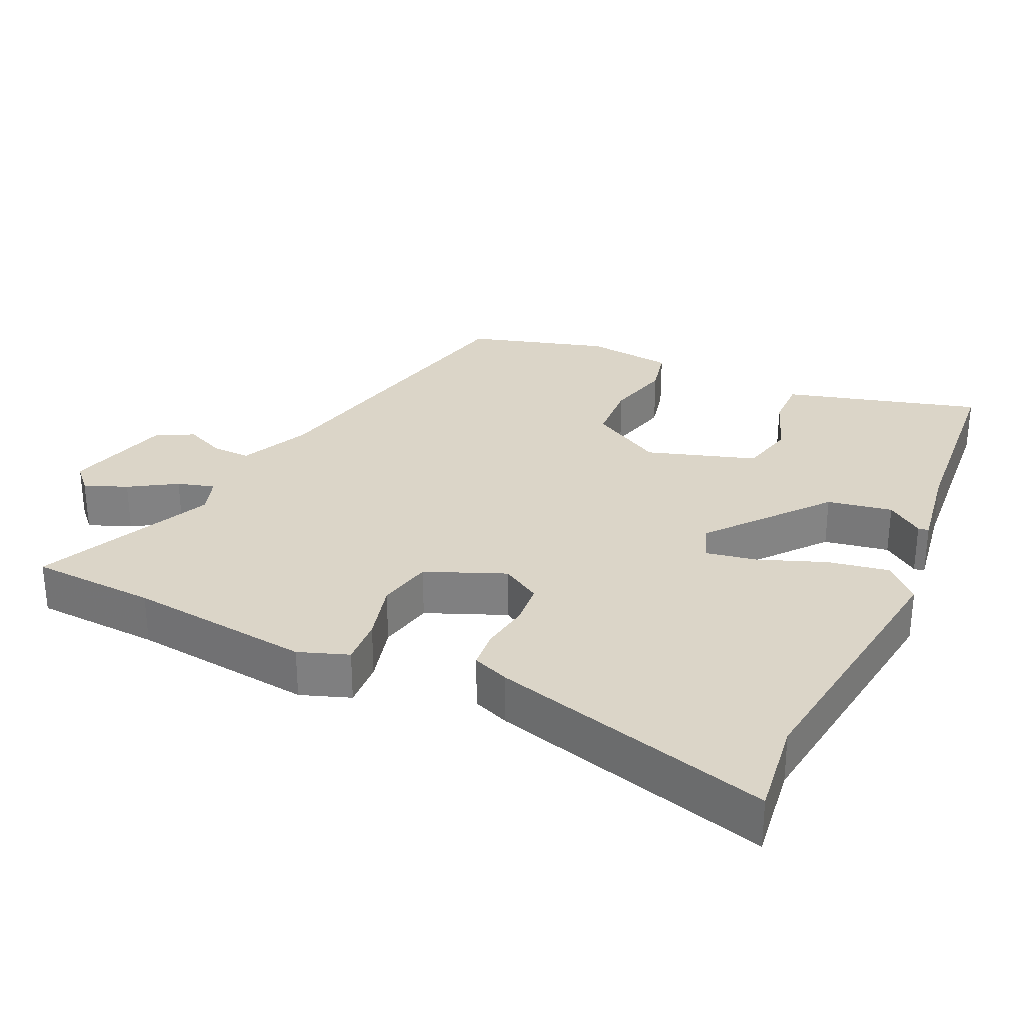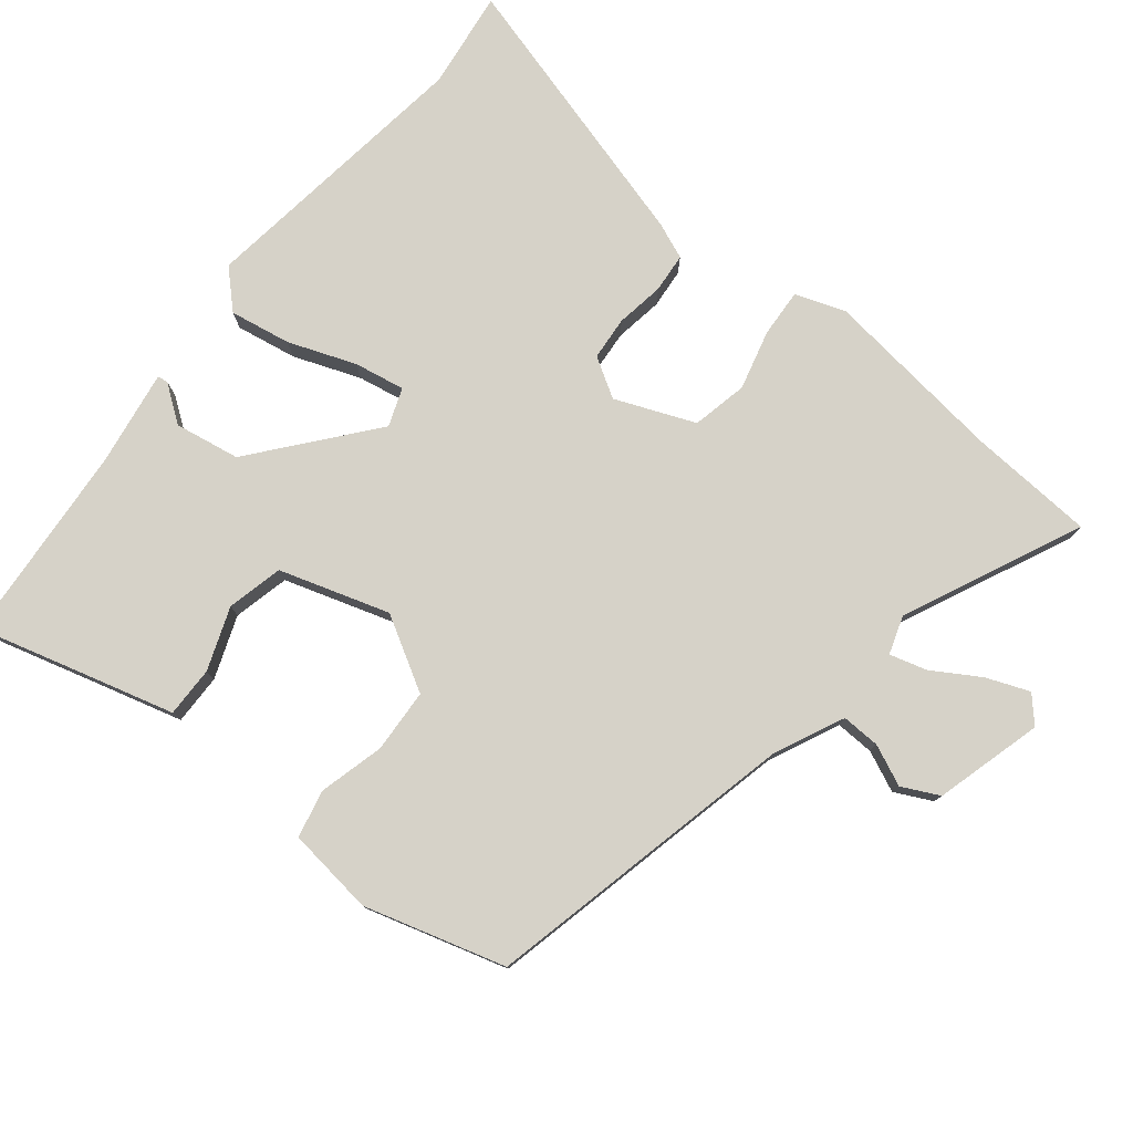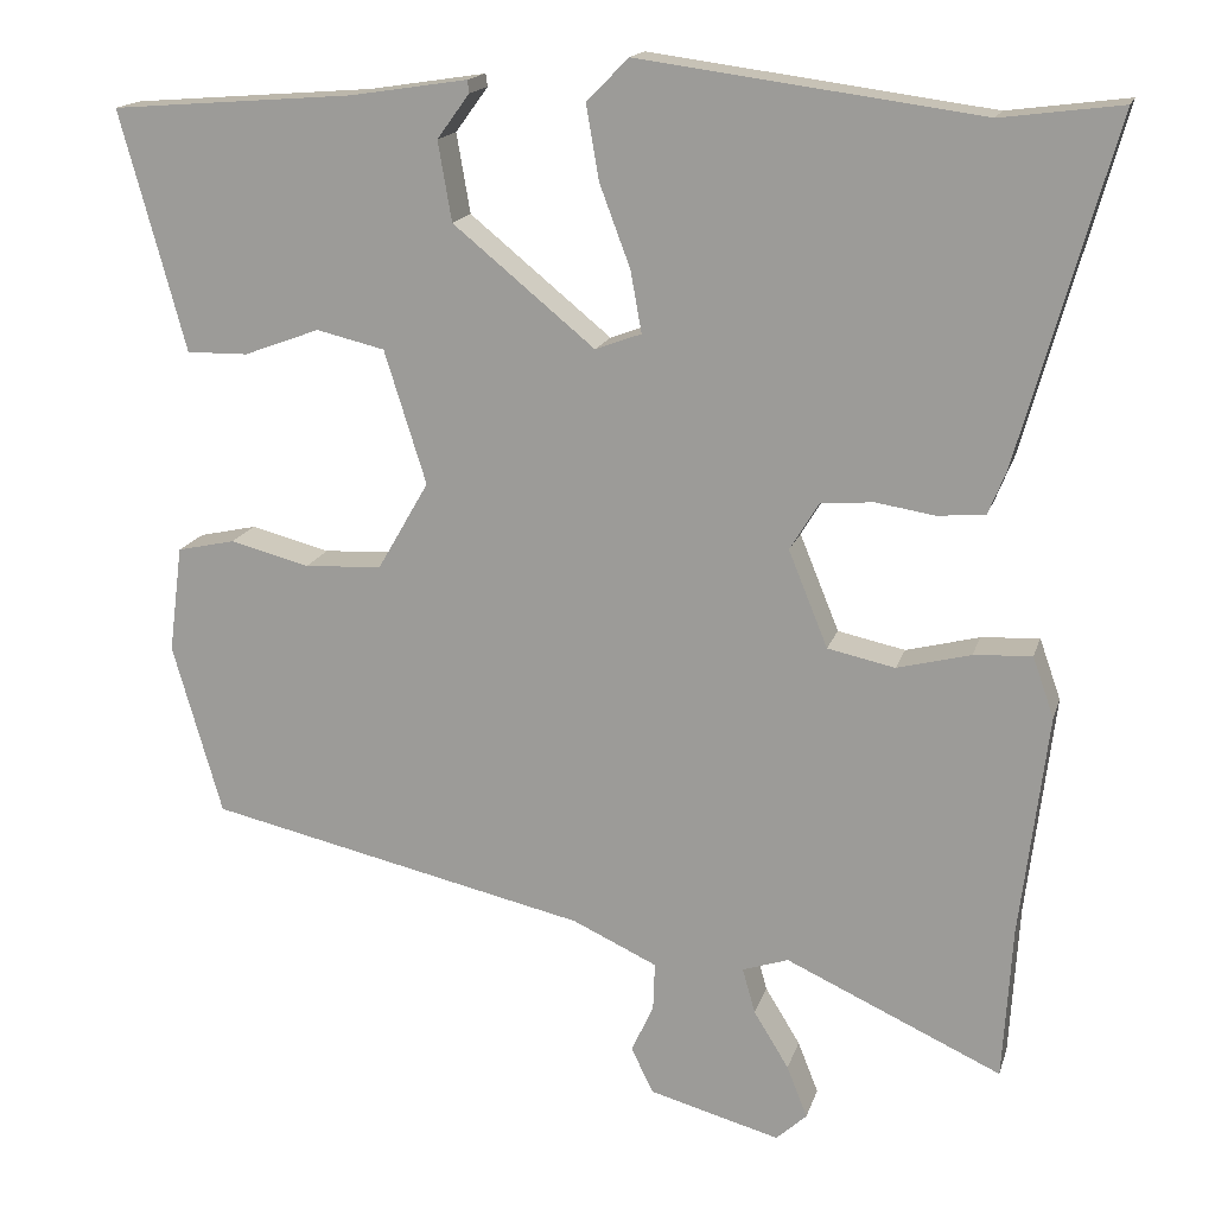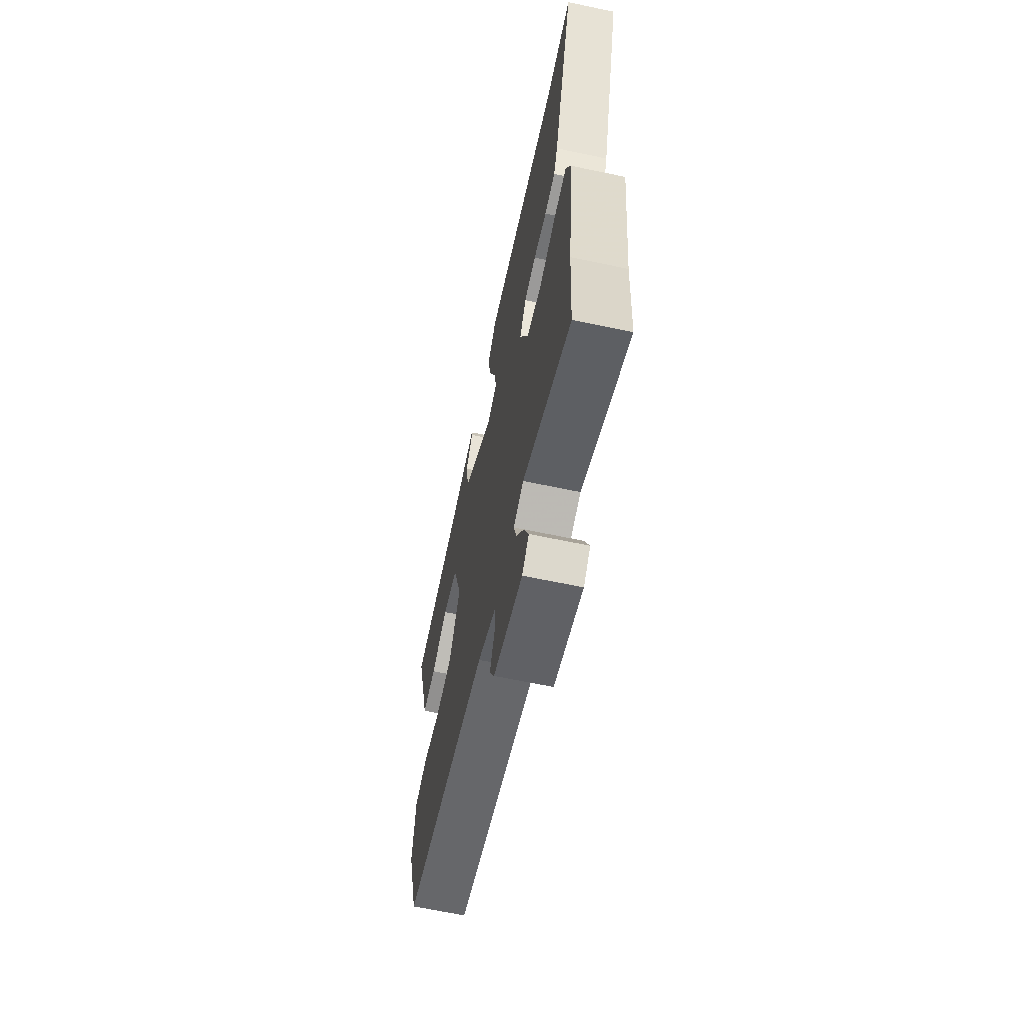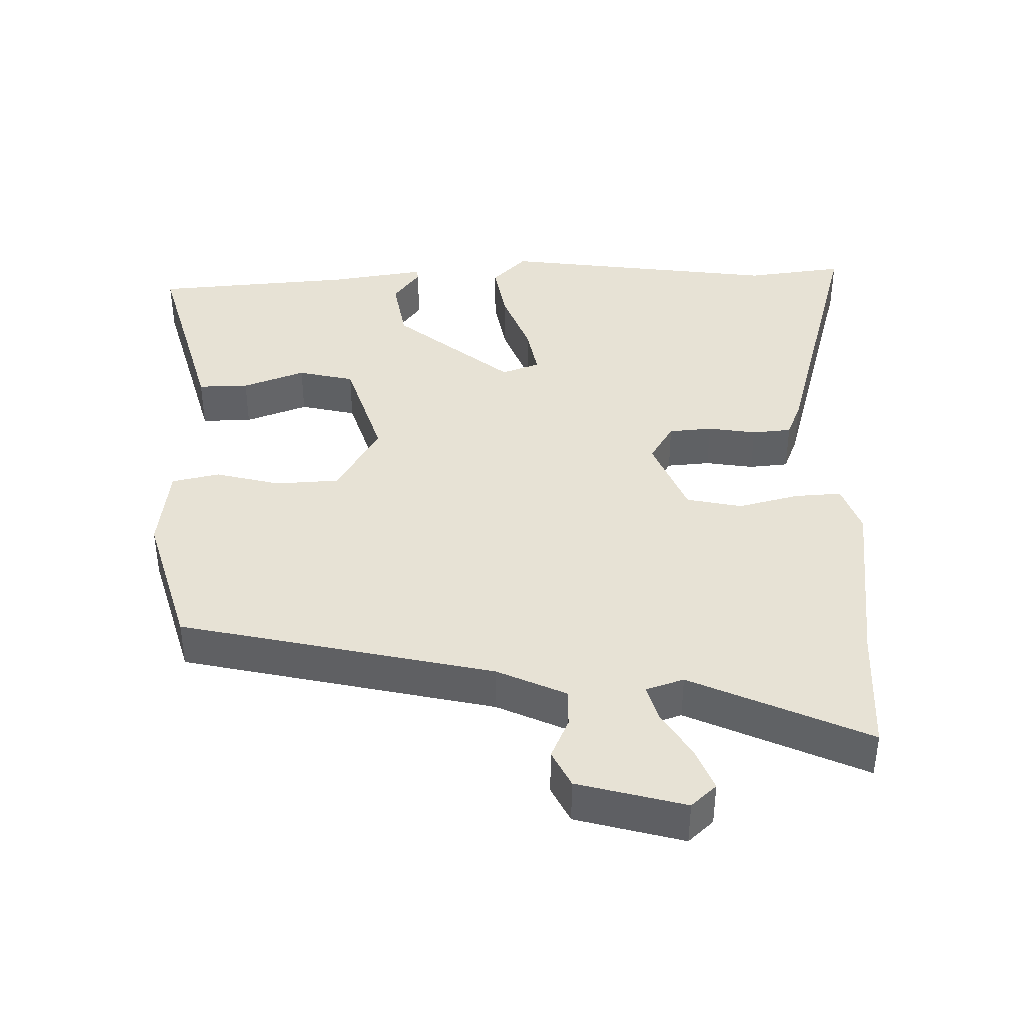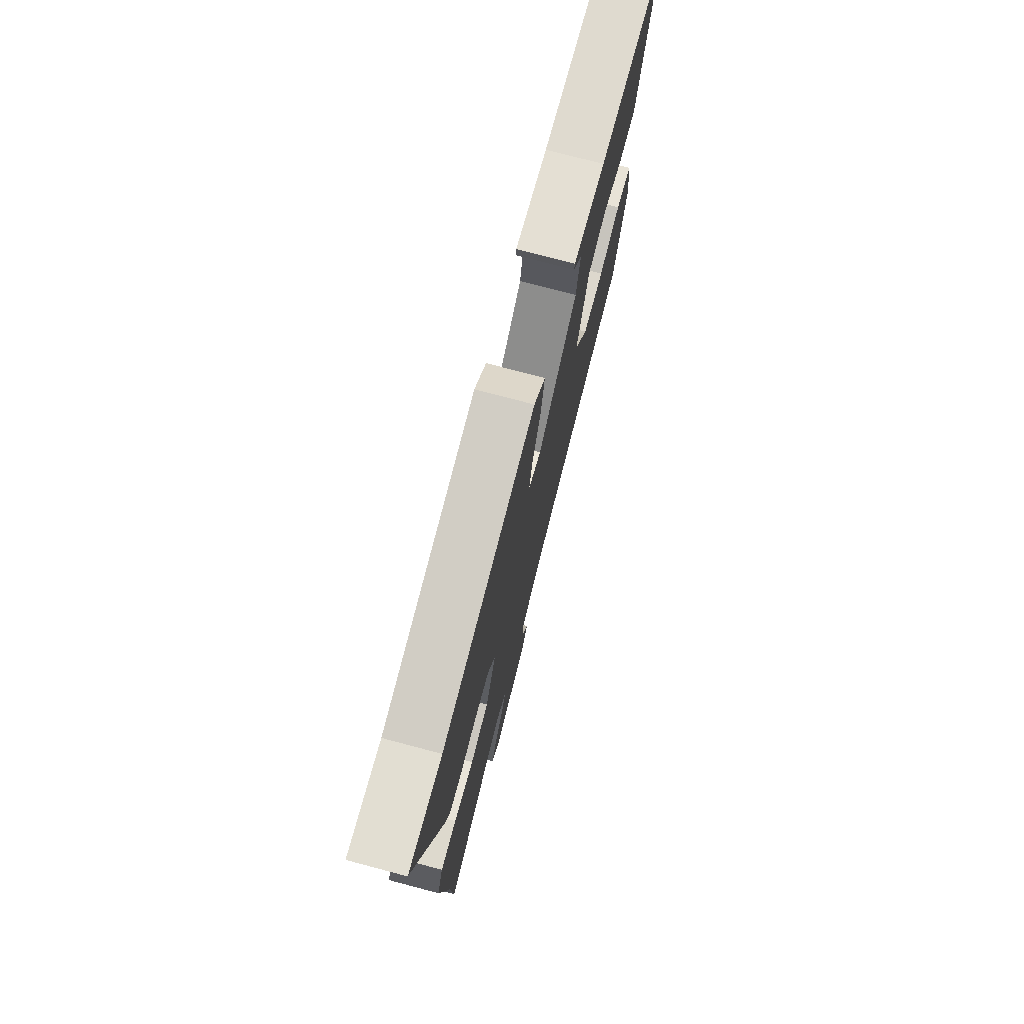
<metadata>
{"format":"obj","ext":"obj","renderer":"f3d","projection":"perspective","resolution":1024,"background":"white","views":[{"elev":29.6,"azim":-65.4,"up":"+Y"},{"elev":78.4,"azim":128.8,"up":"+Y"},{"elev":16.4,"azim":-165.4,"up":"+Z"},{"elev":-64.9,"azim":-102.0,"up":"+Z"},{"elev":40.2,"azim":178.7,"up":"+Y"},{"elev":75.4,"azim":-75.2,"up":"+Z"}]}
</metadata>
<code>
v 0.563 0.07 0.475
v 0.517 0.07 0.308
v 0.486 0.07 0.194
v 0.414 0.07 0.195
v 0.325 0.07 0.228
v 0.245 0.07 0.209
v 0.196 0.07 0.053
v 0.256 0.07 -0.051
v 0.347 0.07 -0.056
v 0.44 0.07 -0.032
v 0.508 0.07 -0.047
v 0.524 0.07 -0.172
v 0.466 0.07 -0.373
v 0.02 0.07 -0.474
v -0.079 0.07 -0.52
v -0.077 0.07 -0.575
v -0.051 0.07 -0.633
v -0.077 0.07 -0.686
v -0.23 0.07 -0.728
v -0.266 0.07 -0.695
v -0.242 0.07 -0.634
v -0.201 0.07 -0.567
v -0.186 0.07 -0.514
v -0.24 0.07 -0.496
v -0.493 0.07 -0.612
v -0.504 0.07 -0.432
v -0.536 0.07 -0.171
v -0.511 0.07 -0.1
v -0.443 0.07 -0.104
v -0.357 0.07 -0.126
v -0.278 0.07 -0.109
v -0.232 0.07 0.004
v -0.266 0.07 0.06
v -0.328 0.07 0.065
v -0.397 0.07 0.054
v -0.453 0.07 0.059
v -0.474 0.07 0.111
v -0.586 0.07 0.511
v -0.445 0.07 0.493
v -0.045 0.07 0.547
v 0.004 0.07 0.497
v -0.011 0.07 0.41
v -0.047 0.07 0.314
v -0.06 0.07 0.242
v -0.006 0.07 0.222
v 0.16 0.07 0.358
v 0.176 0.07 0.451
v 0.138 0.07 0.503
v 0.14 0.07 0.518
v 0.277 0.07 0.497
v 0.563 0 0.475
v 0.517 0 0.308
v 0.486 0 0.194
v 0.414 0 0.195
v 0.325 0 0.228
v 0.245 0 0.209
v 0.196 0 0.053
v 0.256 0 -0.051
v 0.347 0 -0.056
v 0.44 0 -0.032
v 0.508 0 -0.047
v 0.524 0 -0.172
v 0.466 0 -0.373
v 0.02 0 -0.474
v -0.079 0 -0.52
v -0.077 0 -0.575
v -0.051 0 -0.633
v -0.077 0 -0.686
v -0.23 0 -0.728
v -0.266 0 -0.695
v -0.242 0 -0.634
v -0.201 0 -0.567
v -0.186 0 -0.514
v -0.24 0 -0.496
v -0.493 0 -0.612
v -0.504 0 -0.432
v -0.536 0 -0.171
v -0.511 0 -0.1
v -0.443 0 -0.104
v -0.357 0 -0.126
v -0.278 0 -0.109
v -0.232 0 0.004
v -0.266 0 0.06
v -0.328 0 0.065
v -0.397 0 0.054
v -0.453 0 0.059
v -0.474 0 0.111
v -0.586 0 0.511
v -0.445 0 0.493
v -0.045 0 0.547
v 0.004 0 0.497
v -0.011 0 0.41
v -0.047 0 0.314
v -0.06 0 0.242
v -0.006 0 0.222
v 0.16 0 0.358
v 0.176 0 0.451
v 0.138 0 0.503
v 0.14 0 0.518
v 0.277 0 0.497
f 47 48 49 50
f 46 47 50 1
f 45 46 1 2
f 40 41 42 43
f 39 40 43 44
f 38 39 44
f 37 38 44
f 34 35 36 37
f 33 34 37 44
f 32 33 44 45
f 27 28 29 30
f 26 27 30 31
f 24 25 26 31
f 23 24 31 32
f 19 20 21 22
f 19 22 23
f 16 17 18 19
f 15 16 19 23
f 14 15 23 32
f 9 10 11 12
f 8 9 12 13
f 2 3 4 5
f 2 5 6
f 45 2 6
f 32 45 6 7
f 8 13 14 32
f 7 8 32
f 100 99 98 97
f 51 100 97 96
f 52 51 96 95
f 93 92 91 90
f 94 93 90 89
f 94 89 88
f 94 88 87
f 87 86 85 84
f 94 87 84 83
f 95 94 83 82
f 80 79 78 77
f 81 80 77 76
f 81 76 75 74
f 82 81 74 73
f 72 71 70 69
f 73 72 69
f 69 68 67 66
f 73 69 66 65
f 82 73 65 64
f 62 61 60 59
f 63 62 59 58
f 55 54 53 52
f 56 55 52
f 56 52 95
f 57 56 95 82
f 82 64 63 58
f 82 58 57
f 1 51 52 2
f 2 52 53 3
f 3 53 54 4
f 4 54 55 5
f 5 55 56 6
f 6 56 57 7
f 7 57 58 8
f 8 58 59 9
f 9 59 60 10
f 10 60 61 11
f 11 61 62 12
f 12 62 63 13
f 13 63 64 14
f 14 64 65 15
f 15 65 66 16
f 16 66 67 17
f 17 67 68 18
f 18 68 69 19
f 19 69 70 20
f 20 70 71 21
f 21 71 72 22
f 22 72 73 23
f 23 73 74 24
f 24 74 75 25
f 25 75 76 26
f 26 76 77 27
f 27 77 78 28
f 28 78 79 29
f 29 79 80 30
f 30 80 81 31
f 31 81 82 32
f 32 82 83 33
f 33 83 84 34
f 34 84 85 35
f 35 85 86 36
f 36 86 87 37
f 37 87 88 38
f 38 88 89 39
f 39 89 90 40
f 40 90 91 41
f 41 91 92 42
f 42 92 93 43
f 43 93 94 44
f 44 94 95 45
f 45 95 96 46
f 46 96 97 47
f 47 97 98 48
f 48 98 99 49
f 49 99 100 50
f 50 100 51 1

</code>
